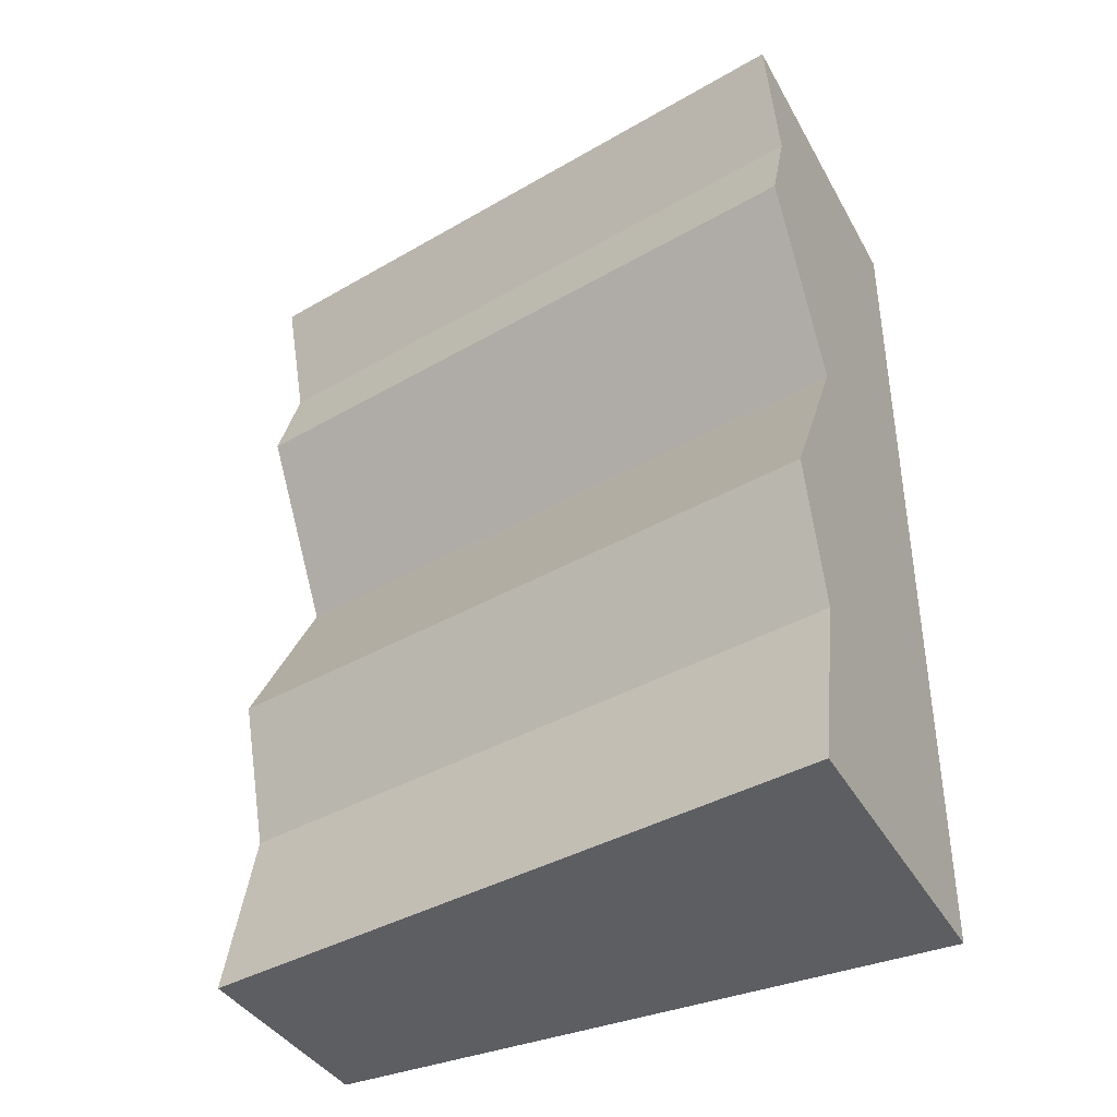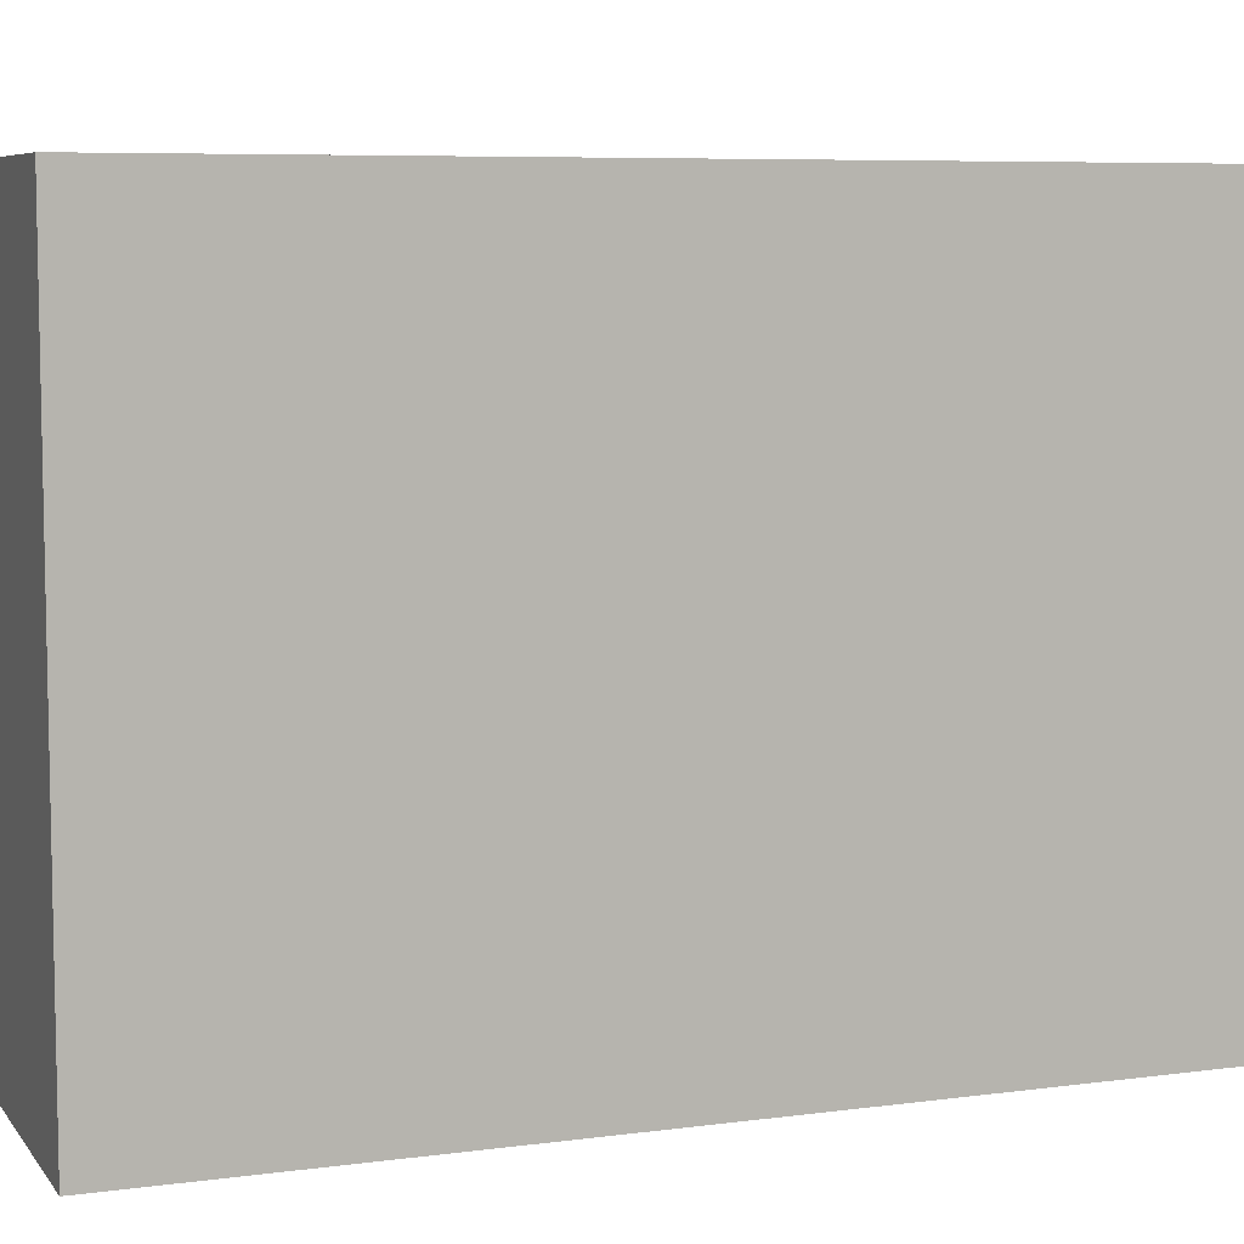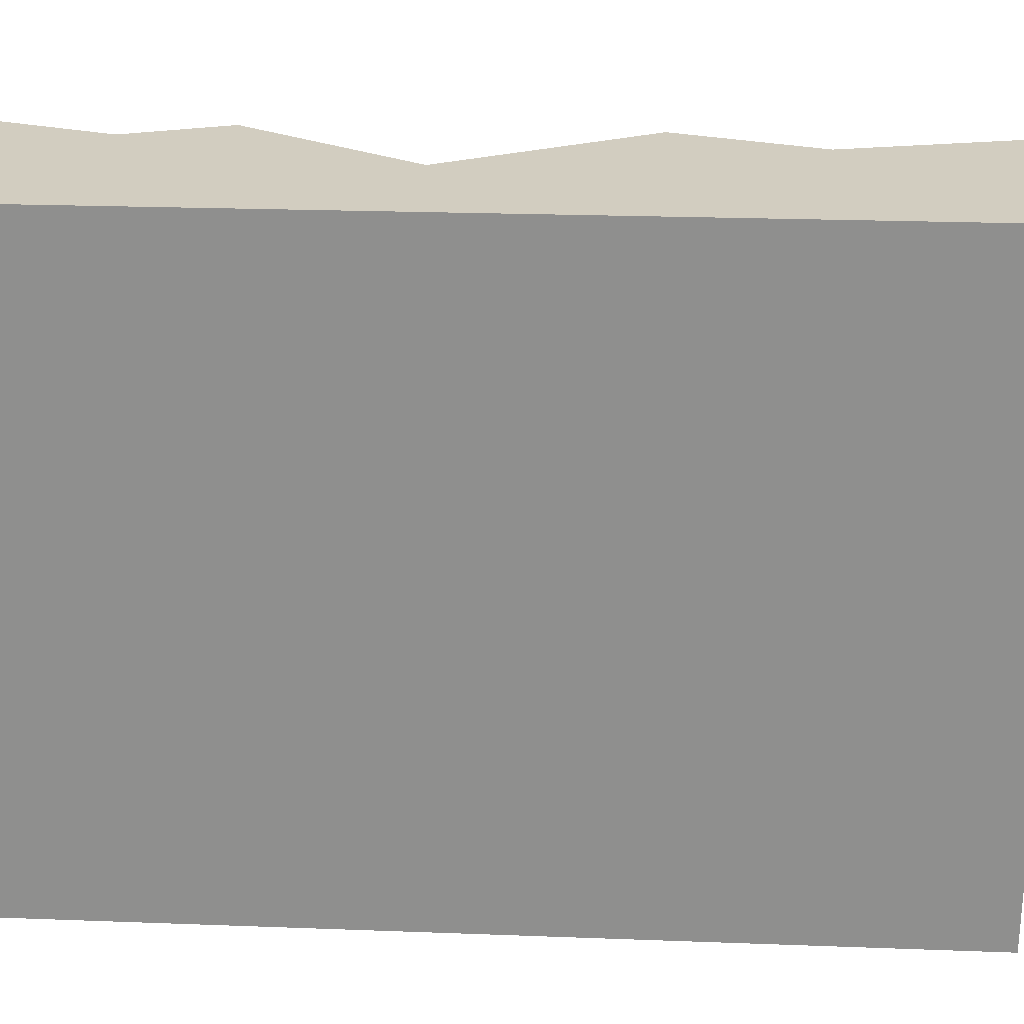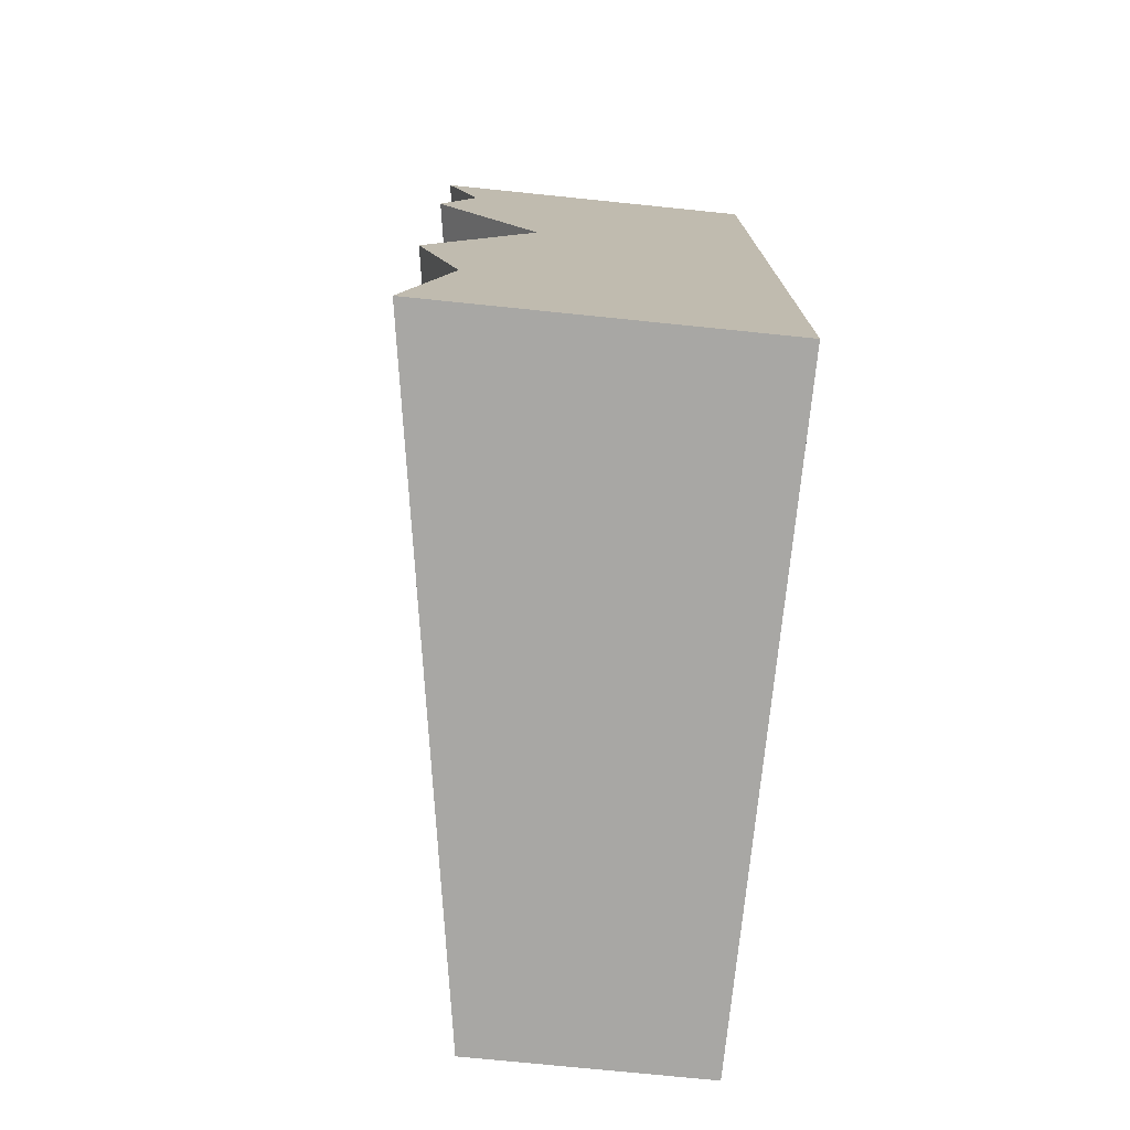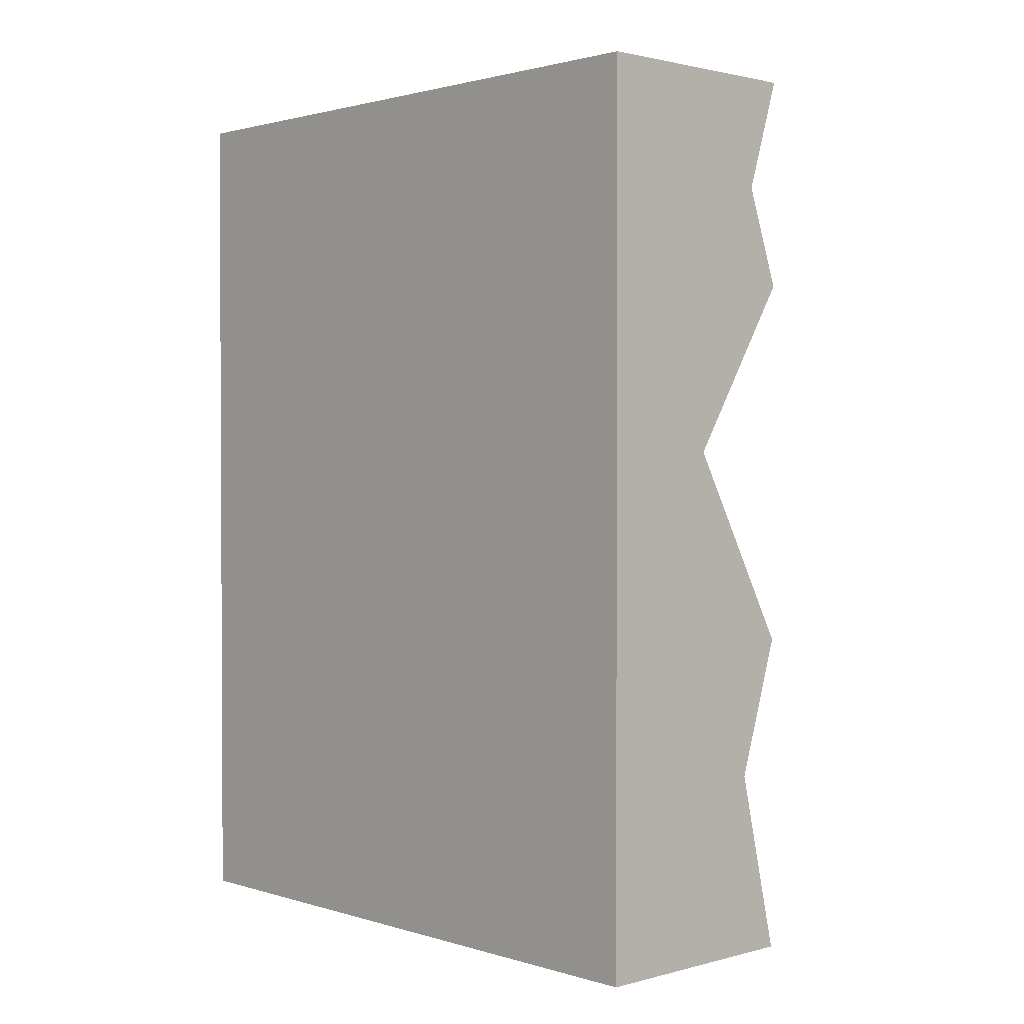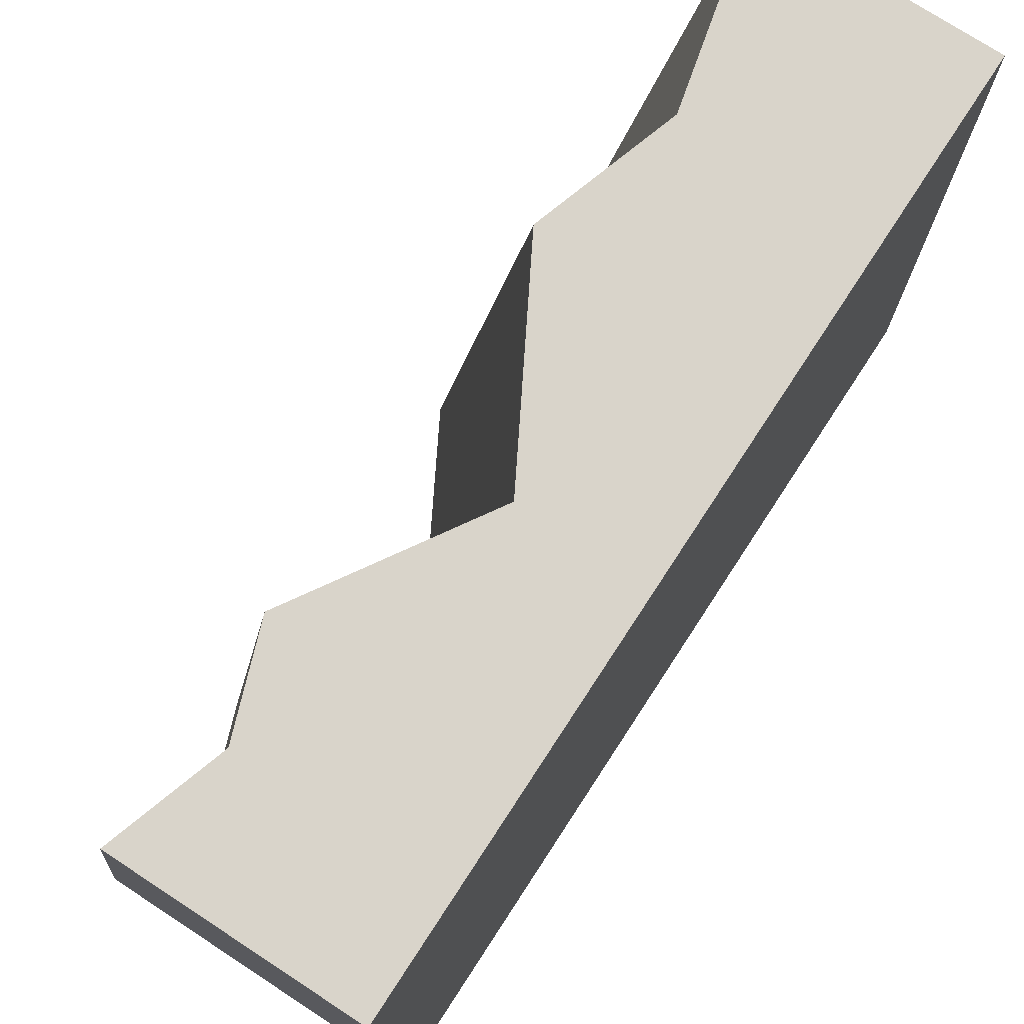
<metadata>
{"format":"obj","ext":"obj","renderer":"f3d","projection":"perspective","resolution":1024,"background":"white","views":[{"elev":-38.9,"azim":-63.3,"up":"+Z"},{"elev":7.1,"azim":69.1,"up":"+Y"},{"elev":24.4,"azim":93.5,"up":"+Y"},{"elev":-74.6,"azim":-5.8,"up":"+Z"},{"elev":1.6,"azim":136.9,"up":"+Z"},{"elev":74.8,"azim":33.1,"up":"+Y"}]}
</metadata>
<code>
o Mesh1_Brown_Cliff_Bottom_Green_Top_Model
v 0.5 0 -3
v -0.64 0 -3
v -0.28 2.2 -3
v 0.5 2.2 -3
v -0.2773 0 -1.275
v -0.64 0 -1.924
v -0.4938 0 -2.387
v 0.5 -0 0
v -0.64 -0 -0
v -0.5211 0 -0.3719
v -0.64 0 -0.701
v 0.08266 2.2 -1.275
v -0.28 2.2 -1.924
v -0.28 2.2 -0.701
v -0.161 2.2 -0.3719
v -0.28 2.2 0
v 0.5 2.2 0
v -0.1338 2.2 -2.387
f 12 4 18
f 12 14 15
f 15 16 17
f 17 4 12
f 18 13 12
f 4 3 18
f 12 15 17
f 5 8 10
f 16 9 8 17
f 5 6 7
f 7 2 1
f 1 8 5
f 10 11 5
f 8 9 10
f 5 7 1
f 3 4 1 2
f 5 12 13 6
f 10 15 14 11
f 5 11 14 12
f 7 18 3 2
f 7 6 13 18
f 10 9 16 15
f 1 4 17 8

</code>
